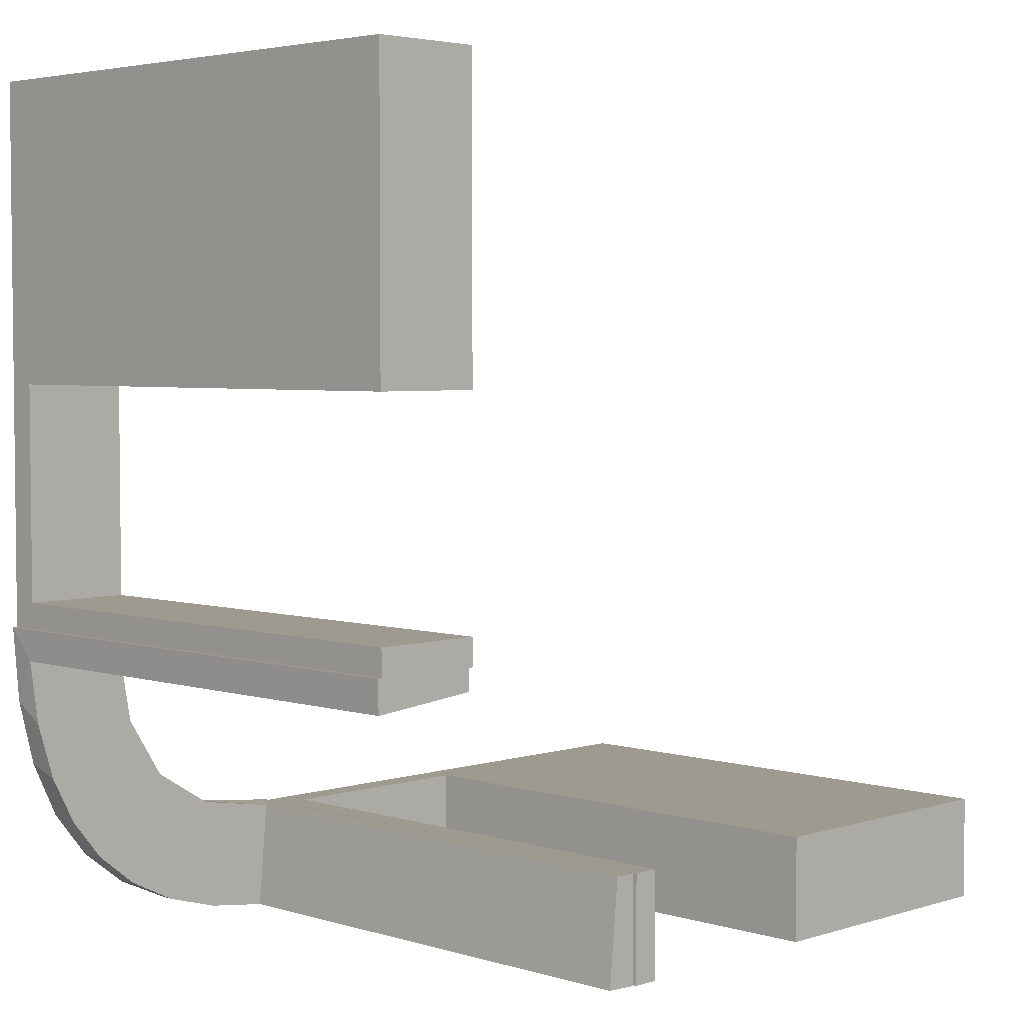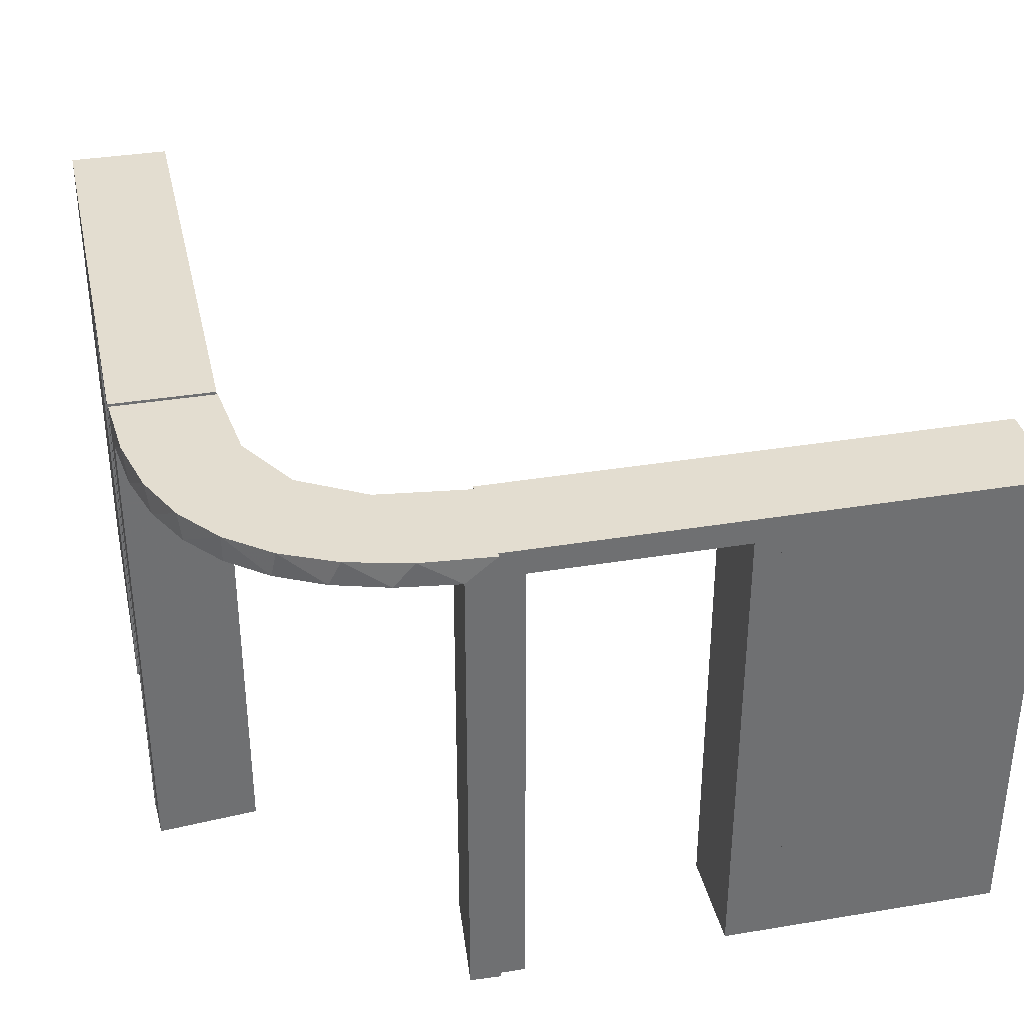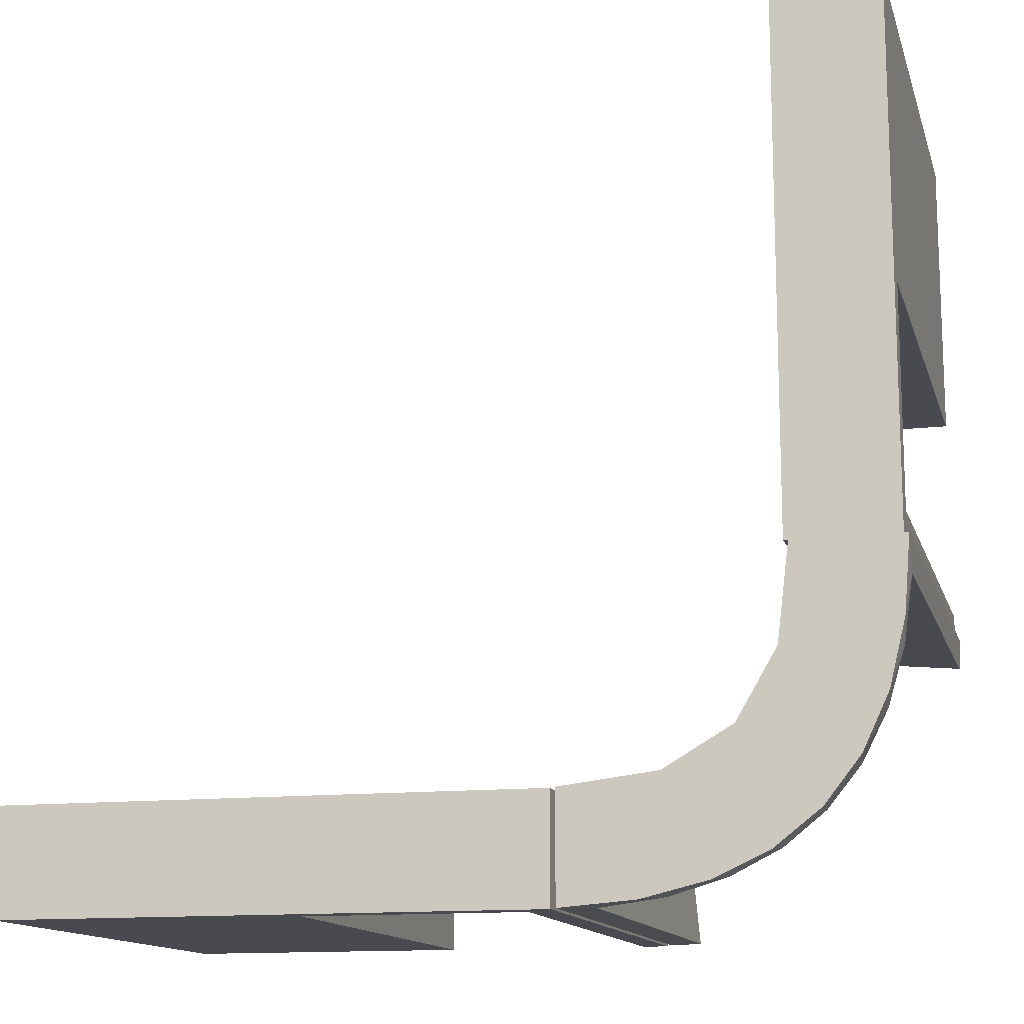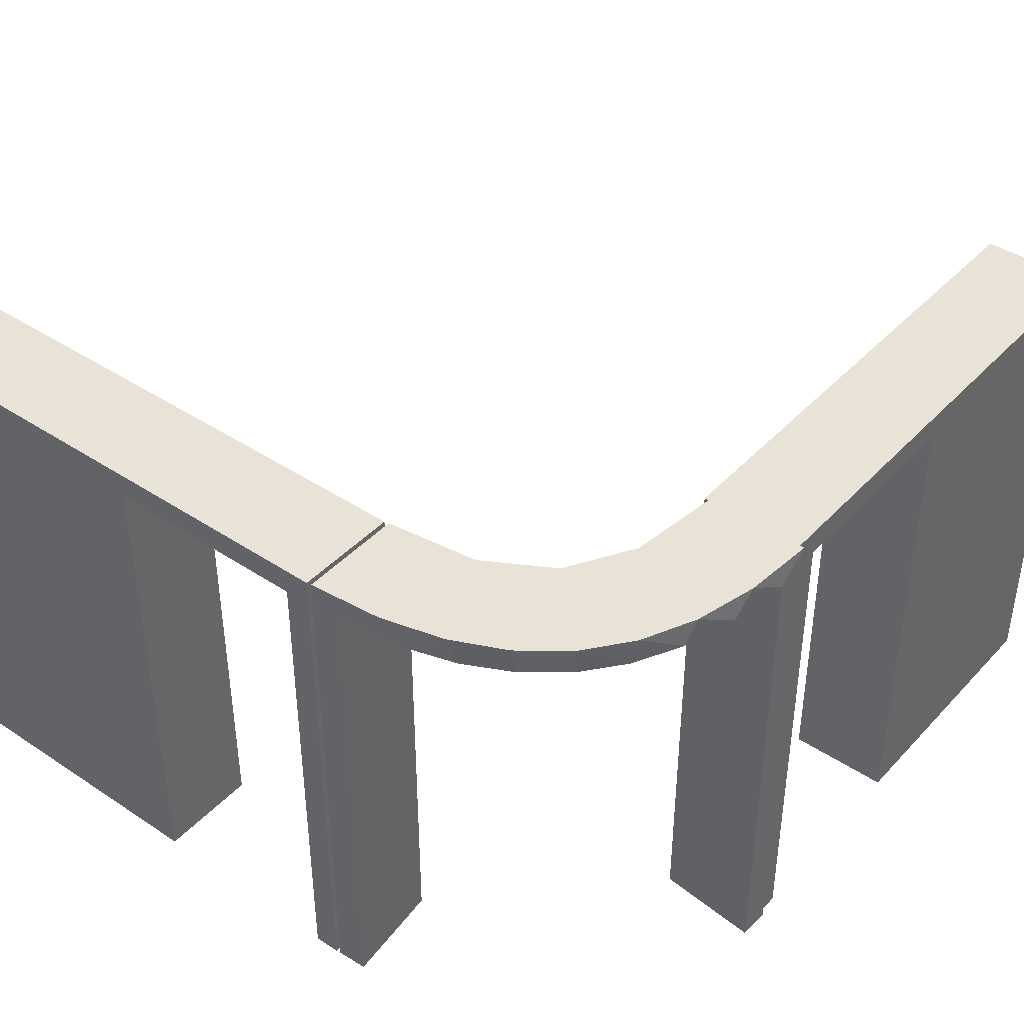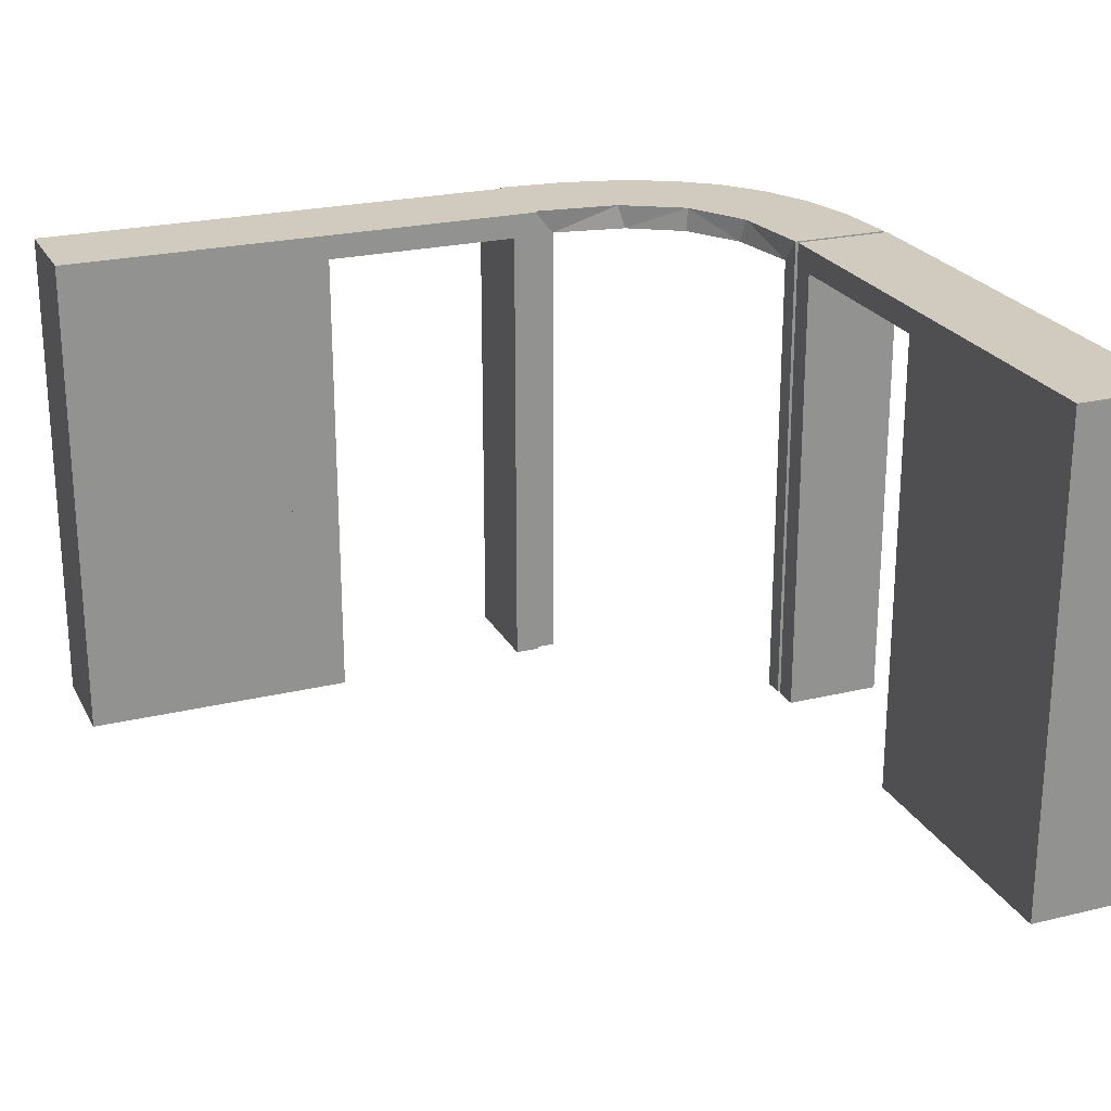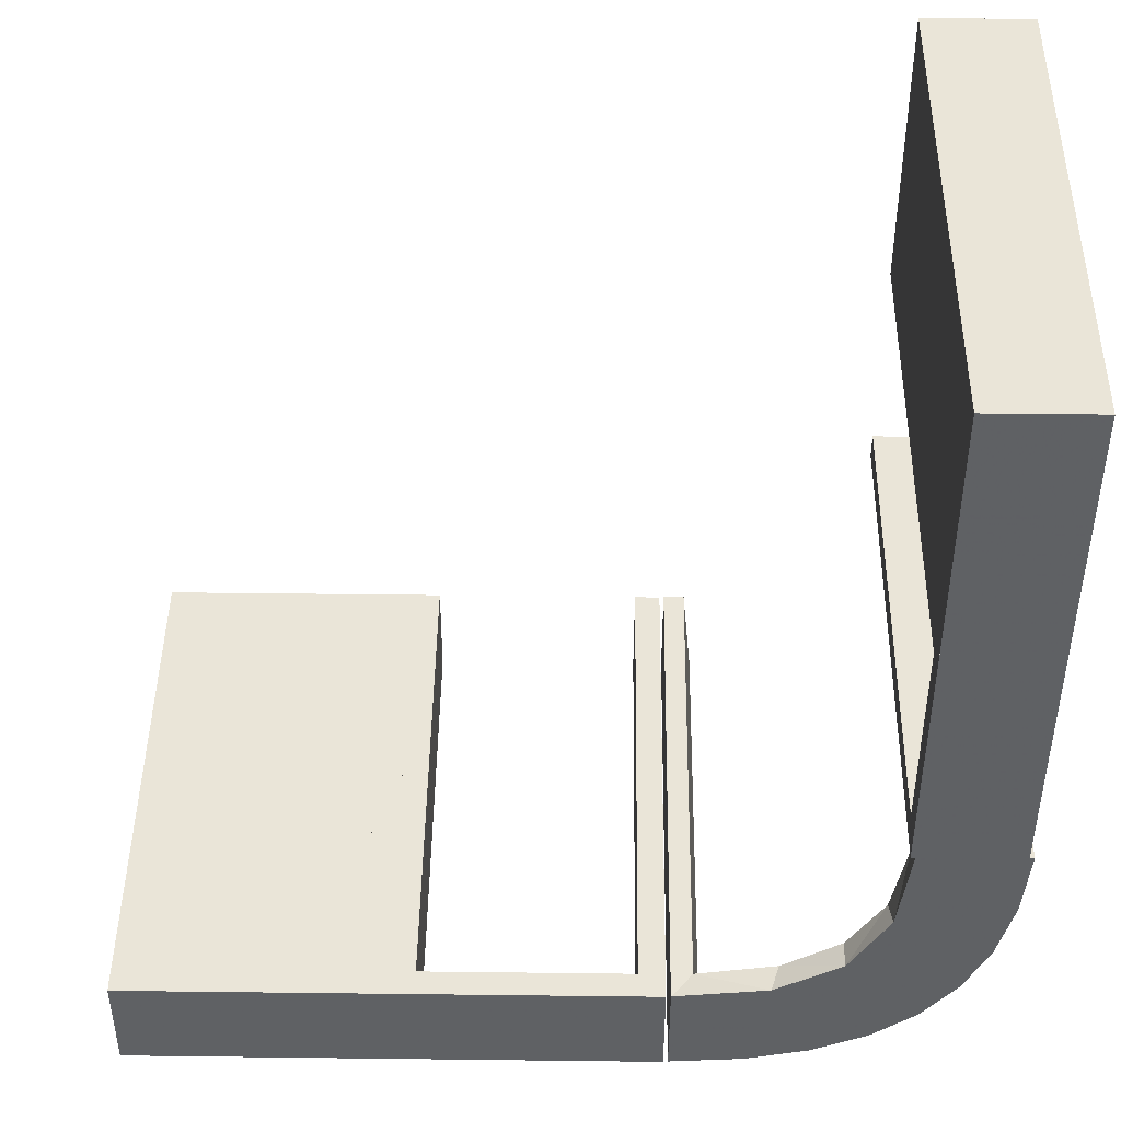
<metadata>
{"format":"obj","ext":"obj","renderer":"f3d","projection":"perspective","resolution":1024,"background":"white","views":[{"elev":3.9,"azim":134.7,"up":"+Y"},{"elev":35.5,"azim":77.6,"up":"+Z"},{"elev":-13.5,"azim":14.6,"up":"+Y"},{"elev":41.5,"azim":38.7,"up":"+Z"},{"elev":23.6,"azim":-112.1,"up":"+Z"},{"elev":44.8,"azim":0.8,"up":"+Y"}]}
</metadata>
<code>
v 0 -0.2 0
v 0 -0.2 -0.5
v 0 -0.3 0
v 0 -0.3 -0.5
v 0.2537 -0.0242 -0.025
v 0.134 -0.2789 0
v 0.07373 -0.2936 0
v 0.03392 -0.298 -0.025
v 0.03392 -0.298 -0.5
v 0.03392 -0.298 -0.2625
v 0.1178 -0.2322 -0.025
v 0.2798 -0.1401 -0.025
v -0.225 -0.2 -0.025
v -0.225 -0.2 -0.5
v -0.225 -0.3 -0.025
v -0.225 -0.3 -0.5
v 0.1565 -0.1514 0
v 0.1565 -0.1514 -0.025
v -0.275 -0.2 -0.025
v -0.275 -0.2 -0.5
v -0.275 -0.3 -0.025
v -0.275 -0.3 -0.5
v 0.09324 -0.29 -0.025
v 0.2042 -0.01962 -0.025
v 0.2042 -0.01962 -0.1833
v 0.2042 -0.01962 -0.3417
v 0.2042 -0.01962 -0.5
v 0.1452 -0.2747 -0.025
v 0.1852 -0.255 0
v 0.3044 0.0007882 0
v 0.3044 0.0007882 -0.5
v 0.1935 -0.08832 0
v -0.5 -0.2 0
v -0.5 -0.2 -0.5
v -0.5 -0.3 0
v -0.5 -0.3 -0.5
v -0.025 -0.2 -0.025
v -0.025 -0.2 -0.5
v -0.025 -0.3 -0.025
v -0.025 -0.3 -0.5
v 0.2602 -0.18 0
v 0.3 0 0
v 0.3 0 -0.5
v 0.3 0.25 0
v 0.3 0.25 -0.5
v 0.3 0.025 -0.025
v 0.3 0.025 -0.5
v 0.3 0.5 0
v 0.3 0.5 -0.5
v 0.3 0.225 -0.025
v 0.3 0.225 -0.5
v 0.3 0.475 -0.025
v 0.3 0.475 -0.5
v 0.3 0.275 -0.025
v 0.3 0.275 -0.5
v 0.02476 -0.1991 -0.025
v 0.02476 -0.1991 -0.1833
v 0.02476 -0.1991 -0.3417
v 0.02476 -0.1991 -0.5
v 0.1011 -0.1857 -0.025
v 0.1899 -0.2521 -0.025
v 0.284 -0.1289 0
v 0.2952 -0.0881 -0.025
v -0.25 -0.2 0
v -0.25 -0.2 -0.5
v -0.25 -0.3 0
v -0.25 -0.3 -0.5
v 0.2044 0.0007882 0
v 0.2044 0.0007882 -0.5
v 0.2044 0.0007882 -0.25
v 0.1921 -0.1864 -0.025
v 0.3031 -0.02878 -0.025
v 0.3031 -0.02878 -0.5
v 0.3031 -0.02878 -0.2625
v 0.2272 -0.2221 0
v 0.2272 -0.2221 -0.025
v 0.09346 -0.1883 0
v 0.004352 -0.2992 0
v 0.004352 -0.2992 -0.5
v 0.004352 -0.2992 -0.25
v 0.004352 -0.1992 0
v 0.004352 -0.1992 -0.5
v 0.02934 -0.2486 -0.025
v 0.2572 -0.1847 -0.025
v 0.2987 -0.06859 0
v 0.2 0 0
v 0.2 0 -0.5
v 0.2 0.25 0
v 0.2 0.25 -0.5
v 0.2 0.025 -0.025
v 0.2 0.025 -0.5
v 0.2 0.5 0
v 0.2 0.5 -0.5
v 0.2 0.225 -0.025
v 0.2 0.225 -0.5
v 0.2 0.475 -0.025
v 0.2 0.475 -0.5
v 0.2 0.275 -0.025
v 0.2 0.275 -0.5
v 0.1909 -0.09599 -0.025
v -0.475 -0.2 -0.025
v -0.475 -0.2 -0.5
v -0.475 -0.3 -0.025
v -0.475 -0.3 -0.5
f 20 102 101
f 103 21 19
f 104 103 101
f 21 22 20
f 22 21 103
f 104 102 20
f 20 101 19
f 103 19 101
f 104 101 102
f 21 20 19
f 22 103 104
f 104 20 22
f 20 19 101
f 20 101 102
f 65 64 13
f 1 13 64
f 1 2 37
f 13 1 37
f 66 64 65
f 3 1 64
f 4 2 1
f 39 37 38
f 15 13 37
f 16 14 13
f 67 16 15
f 3 66 15
f 3 39 4
f 15 39 3
f 65 14 16
f 38 2 4
f 65 13 14
f 2 38 37
f 66 65 67
f 3 64 66
f 4 1 3
f 39 38 40
f 15 37 39
f 16 13 15
f 67 15 66
f 39 40 4
f 65 16 67
f 38 4 40
f 34 33 101
f 64 101 33
f 64 65 19
f 101 64 19
f 35 33 34
f 66 64 33
f 67 65 64
f 21 19 20
f 103 101 19
f 104 102 101
f 36 104 103
f 66 35 103
f 66 21 67
f 103 21 66
f 34 102 104
f 20 65 67
f 34 101 102
f 65 20 19
f 35 34 36
f 66 33 35
f 67 64 66
f 21 20 22
f 103 19 21
f 104 101 103
f 36 103 35
f 21 22 67
f 34 104 36
f 20 67 22
f 57 56 81
f 81 56 77
f 18 17 60
f 58 57 82
f 81 82 57
f 82 59 58
f 17 18 100
f 32 100 24
f 25 70 68
f 69 26 27
f 26 69 70
f 25 26 70
f 78 7 8
f 80 78 8
f 28 23 6
f 6 29 28
f 79 80 10
f 29 75 61
f 84 76 75
f 41 62 12
f 62 85 63
f 85 30 72
f 74 72 30
f 74 31 73
f 74 30 31
f 7 78 81
f 81 77 7
f 29 17 75
f 29 6 77
f 17 29 77
f 17 32 41
f 32 68 85
f 85 62 32
f 75 17 41
f 70 30 68
f 31 70 69
f 30 70 31
f 80 79 82
f 78 80 81
f 82 81 80
f 73 27 26
f 26 74 73
f 74 26 5
f 5 25 24
f 5 72 74
f 25 5 26
f 100 5 24
f 5 100 71
f 18 71 100
f 5 71 12
f 5 63 72
f 71 84 12
f 71 76 84
f 76 71 61
f 11 71 18
f 83 11 60
f 71 11 61
f 8 23 83
f 11 23 28
f 11 83 23
f 83 56 57
f 83 10 8
f 58 83 57
f 9 58 59
f 58 9 10
f 83 58 10
f 59 82 79
f 79 9 59
f 31 69 27
f 27 73 31
f 56 60 77
f 17 77 60
f 17 100 32
f 32 24 68
f 25 68 24
f 7 23 8
f 80 8 10
f 23 7 6
f 29 61 28
f 79 10 9
f 75 76 61
f 84 75 41
f 41 12 84
f 62 63 12
f 85 72 63
f 77 6 7
f 32 62 41
f 68 30 85
f 5 12 63
f 11 18 60
f 83 60 56
f 11 28 61
f 49 48 52
f 44 52 48
f 44 45 54
f 52 44 54
f 92 48 49
f 88 44 48
f 89 45 44
f 98 54 55
f 96 52 54
f 97 53 52
f 93 97 96
f 88 92 96
f 88 98 89
f 96 98 88
f 49 53 97
f 55 45 89
f 49 52 53
f 45 55 54
f 92 49 93
f 88 48 92
f 89 44 88
f 98 55 99
f 96 54 98
f 97 52 96
f 93 96 92
f 98 99 89
f 49 97 93
f 55 89 99
f 45 44 50
f 42 50 44
f 42 43 46
f 50 42 46
f 88 44 45
f 86 42 44
f 87 43 42
f 90 46 47
f 94 50 46
f 95 51 50
f 89 95 94
f 86 88 94
f 86 90 87
f 94 90 86
f 45 51 95
f 47 43 87
f 45 50 51
f 43 47 46
f 88 45 89
f 86 44 88
f 87 42 86
f 90 47 91
f 94 46 90
f 95 50 94
f 89 94 88
f 90 91 87
f 45 95 89
f 47 87 91
f 55 54 52
f 55 52 53
f 55 53 52
f 96 98 54
f 97 96 52
f 98 99 55
f 99 98 96
f 97 53 55
f 55 52 54
f 96 54 52
f 97 52 53
f 98 55 54
f 99 96 97
f 97 55 99

</code>
